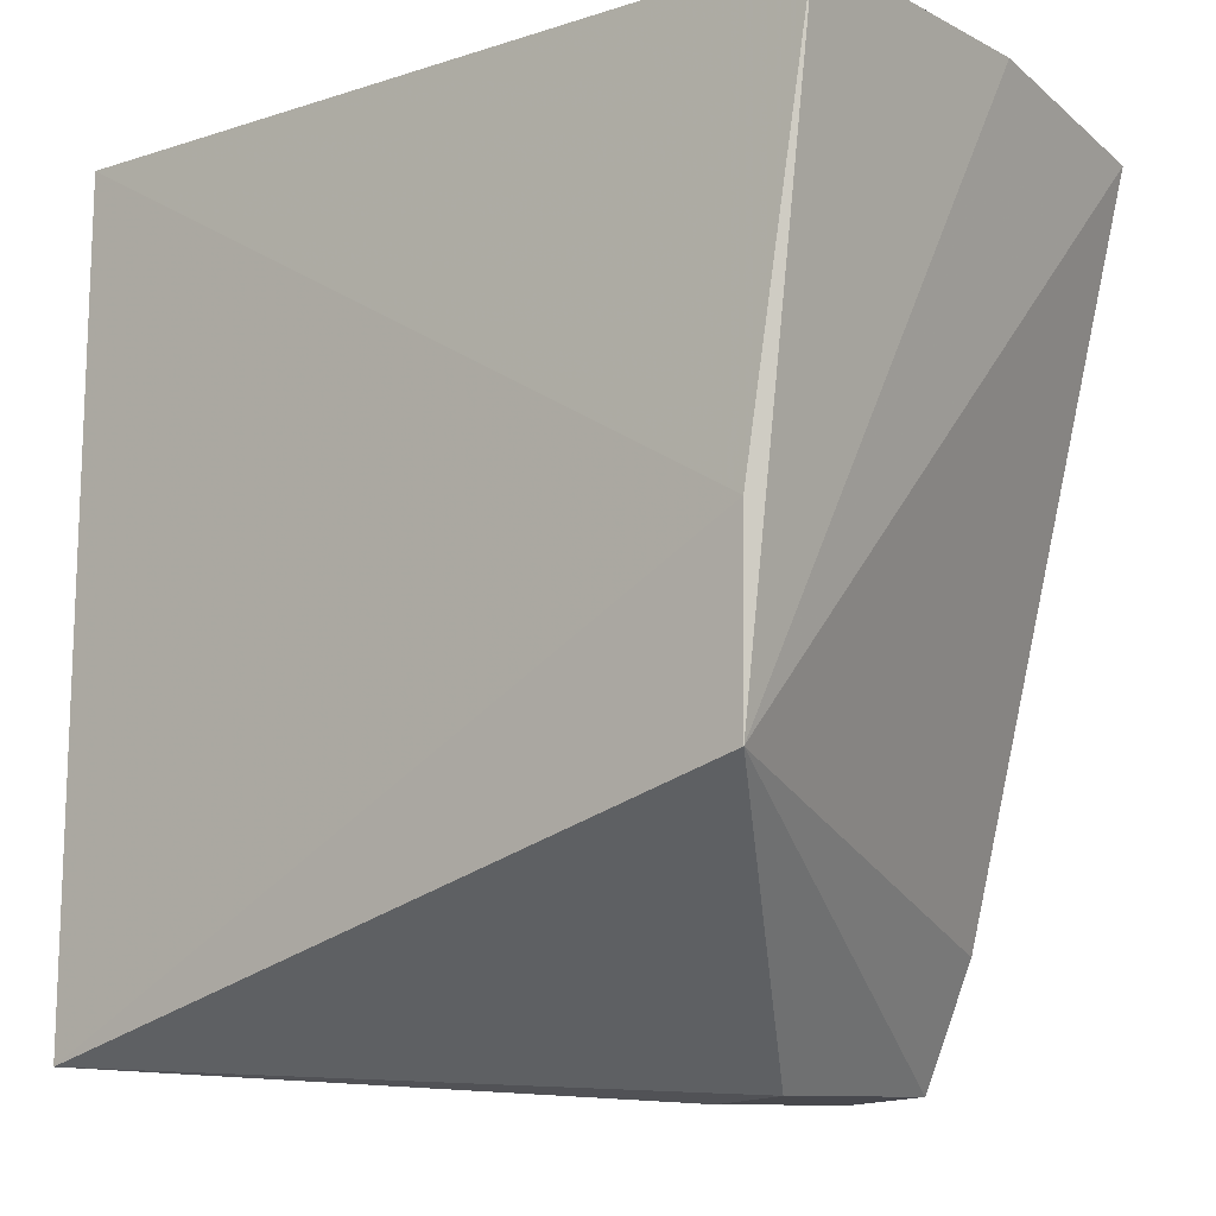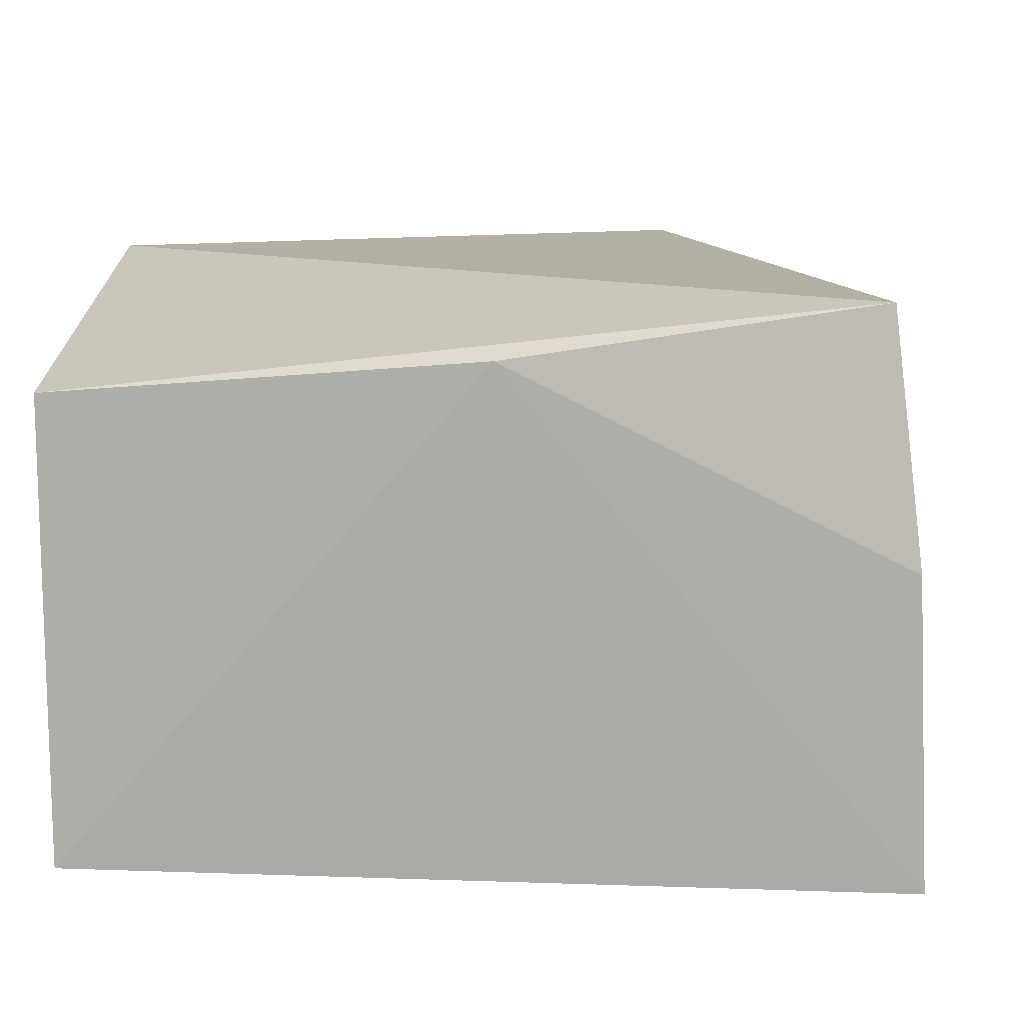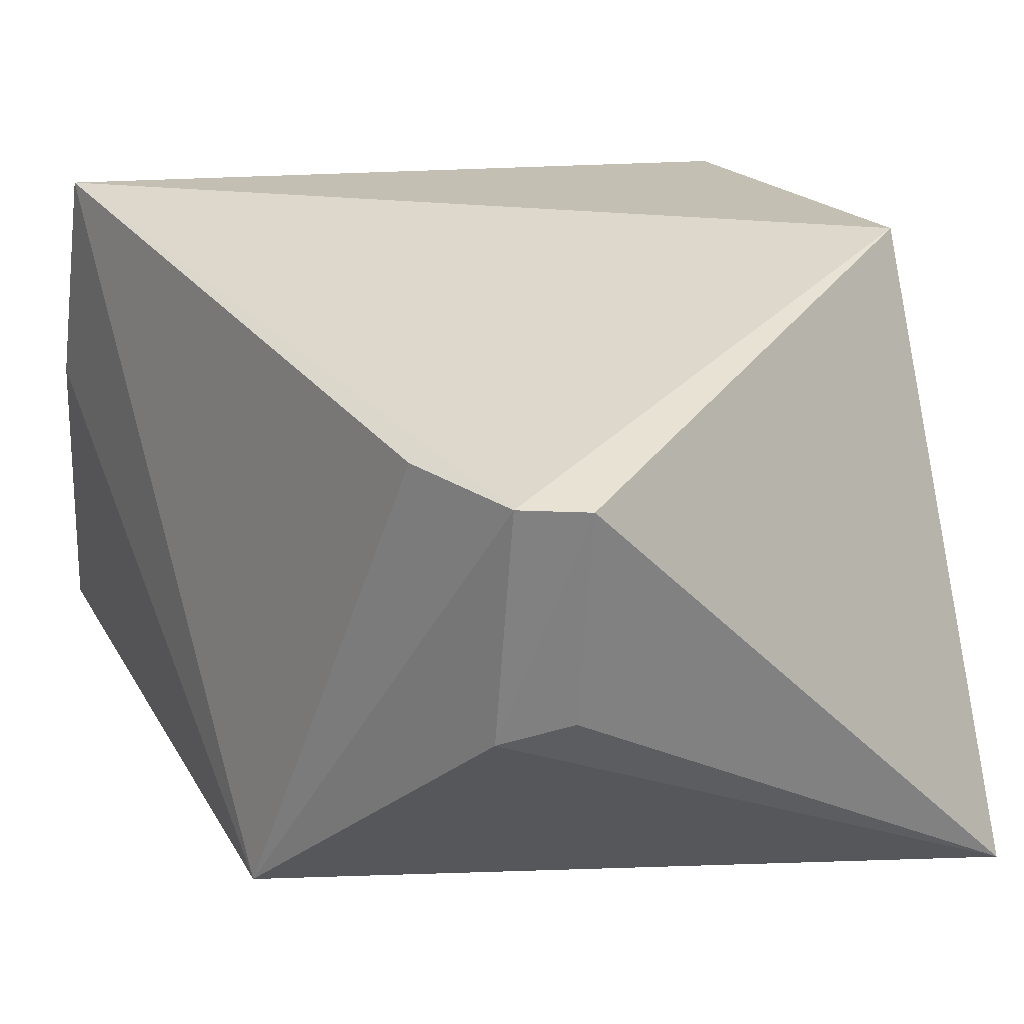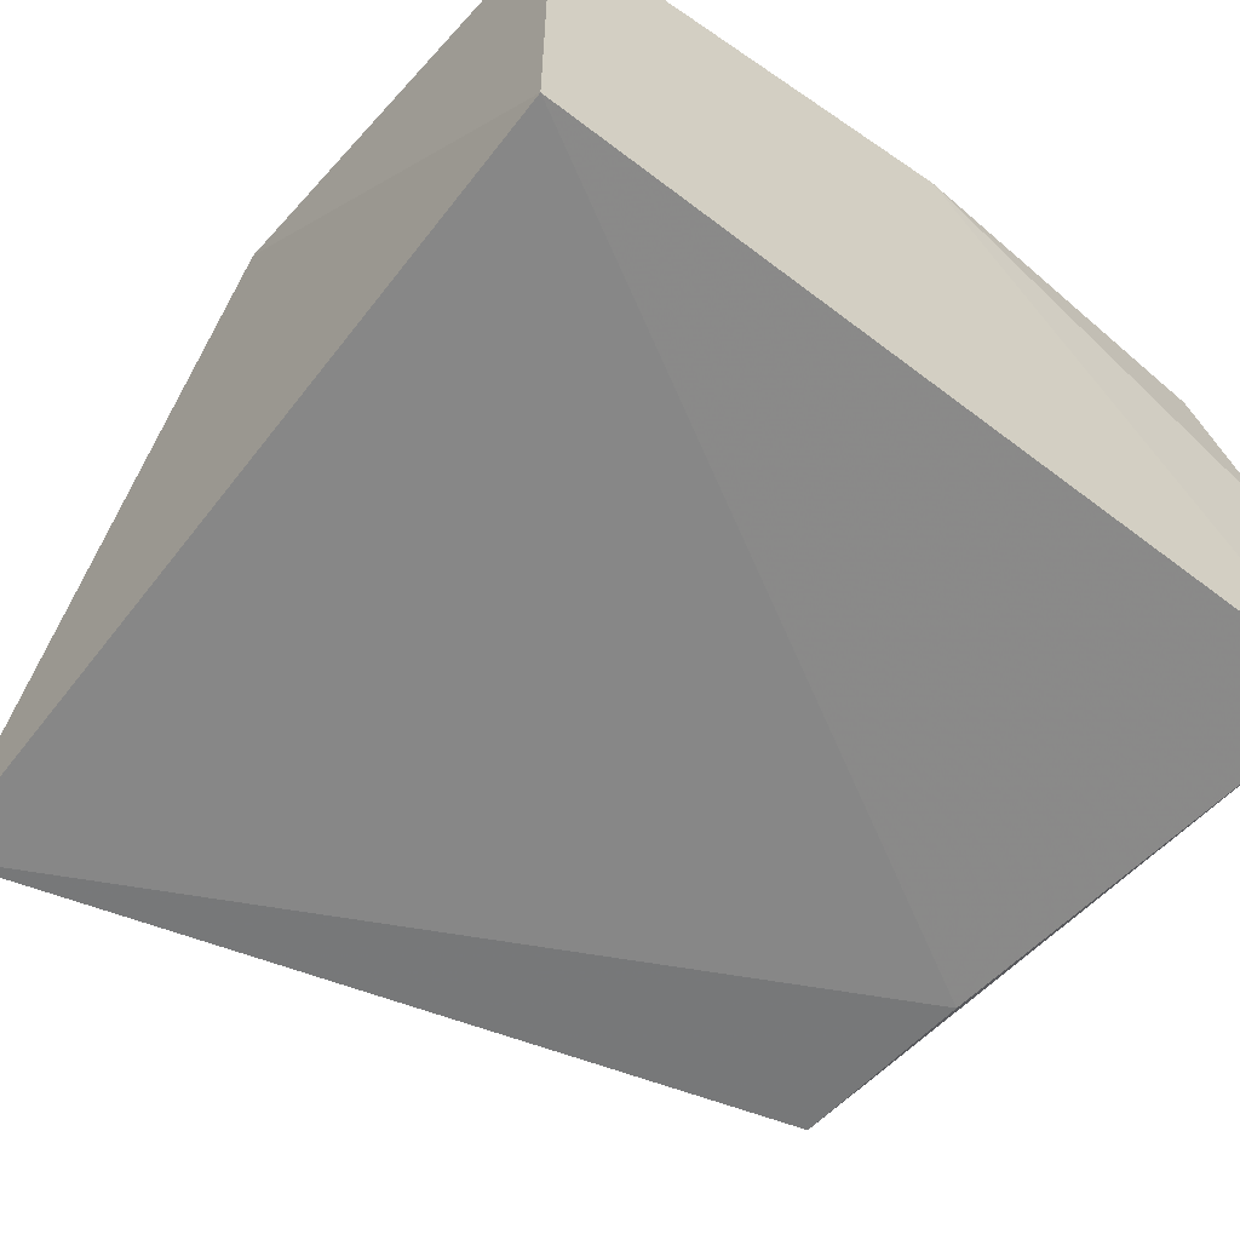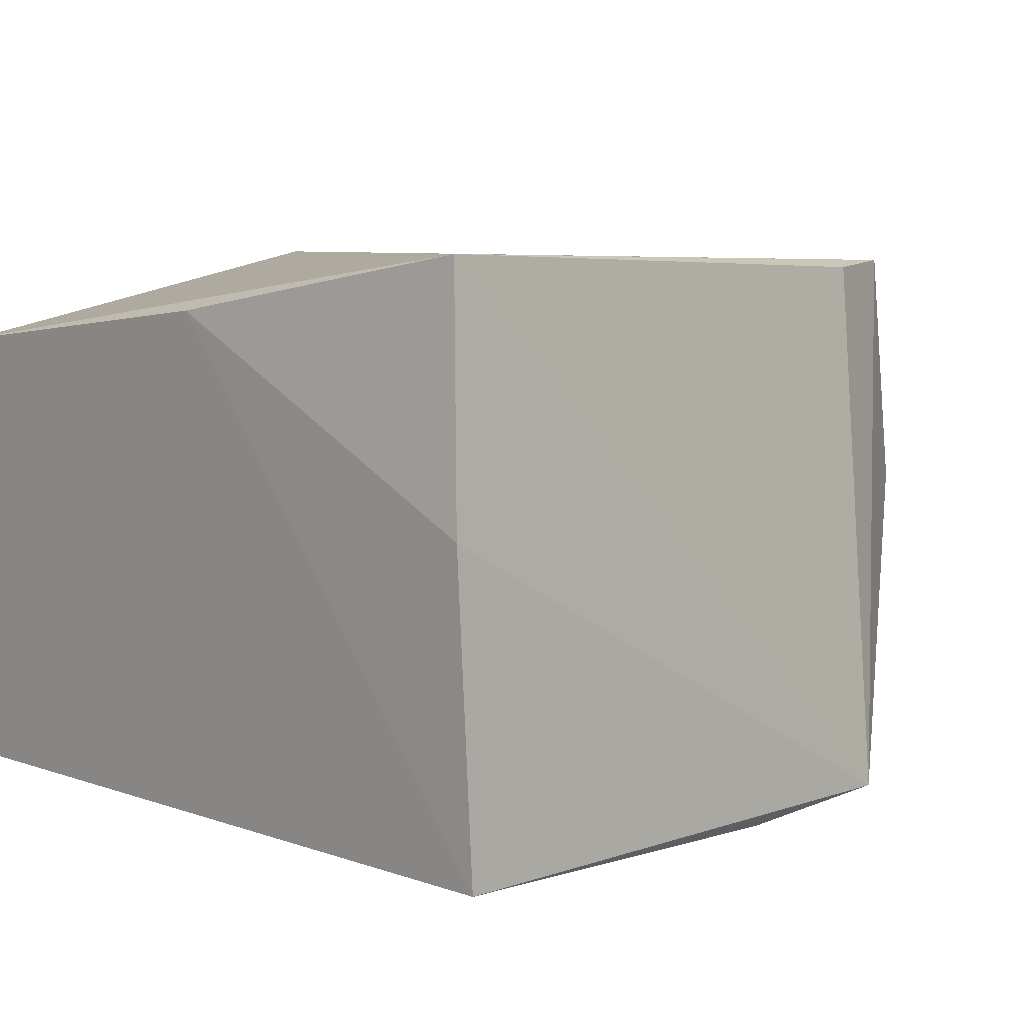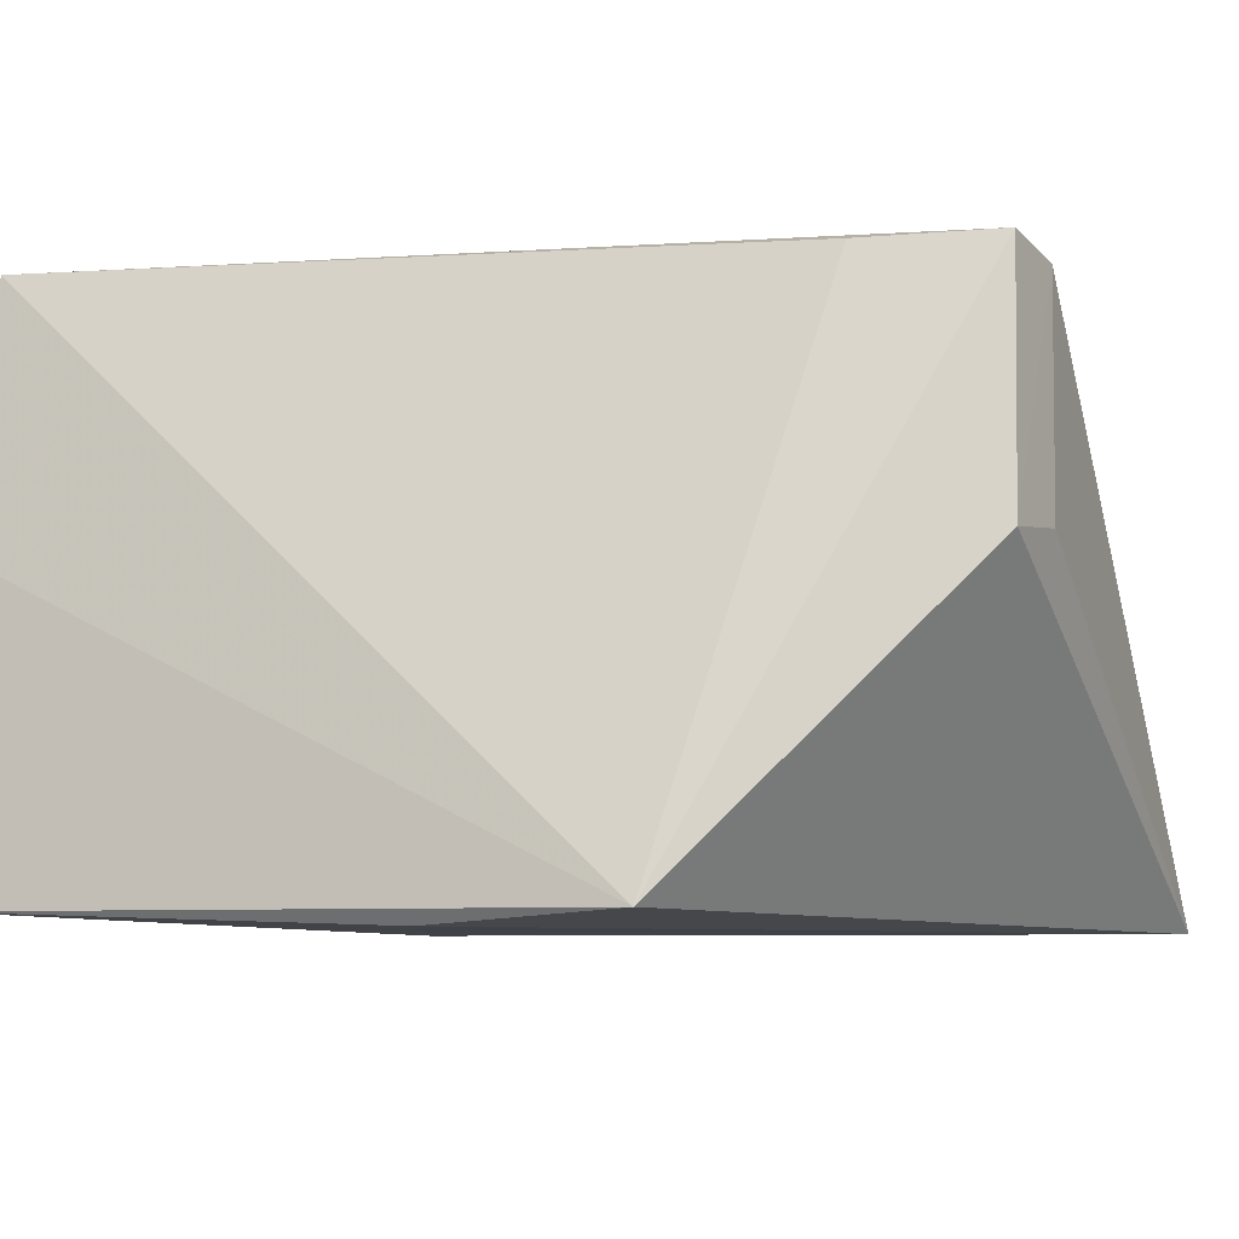
<metadata>
{"format":"obj","ext":"obj","renderer":"f3d","projection":"perspective","resolution":1024,"background":"white","views":[{"elev":-10.8,"azim":39.2,"up":"+Z"},{"elev":11.3,"azim":5.2,"up":"+Y"},{"elev":31.0,"azim":160.8,"up":"+Y"},{"elev":-61.5,"azim":-37.6,"up":"+Y"},{"elev":5.9,"azim":48.2,"up":"+Y"},{"elev":-7.8,"azim":116.4,"up":"+Y"}]}
</metadata>
<code>
v 0.05076 0.002993 0.05266
v 0.05332 -0.0304 0.05366
v 0.04903 -0.03063 0.01649
v 0.0321 0.002001 0.001252
v 0.003112 -0.03043 0.05385
v 0.04011 0.0023 0.009168
v 0.05254 -0.01186 0.05403
v 0.001775 0.003463 0.02645
v 0.04968 -0.03138 0.02784
v 0.00283 -0.03093 0.003163
v 0.03776 -0.01228 0.001453
v 0.02899 -0.00021 0.05467
v 0.03657 0.002801 0.001666
v 0.03299 -0.01171 0.001079
v 0.003012 -0.002428 0.05387
f 6 1 3
f 7 2 3
f 7 3 1
f 9 3 2
f 9 2 5
f 10 9 5
f 10 3 9
f 10 8 4
f 10 5 8
f 11 3 10
f 12 5 2
f 12 2 7
f 12 7 1
f 13 4 8
f 13 11 4
f 13 6 3
f 13 3 11
f 13 8 1
f 13 1 6
f 14 11 10
f 14 10 4
f 14 4 11
f 15 8 5
f 15 5 12
f 15 12 1
f 15 1 8

</code>
